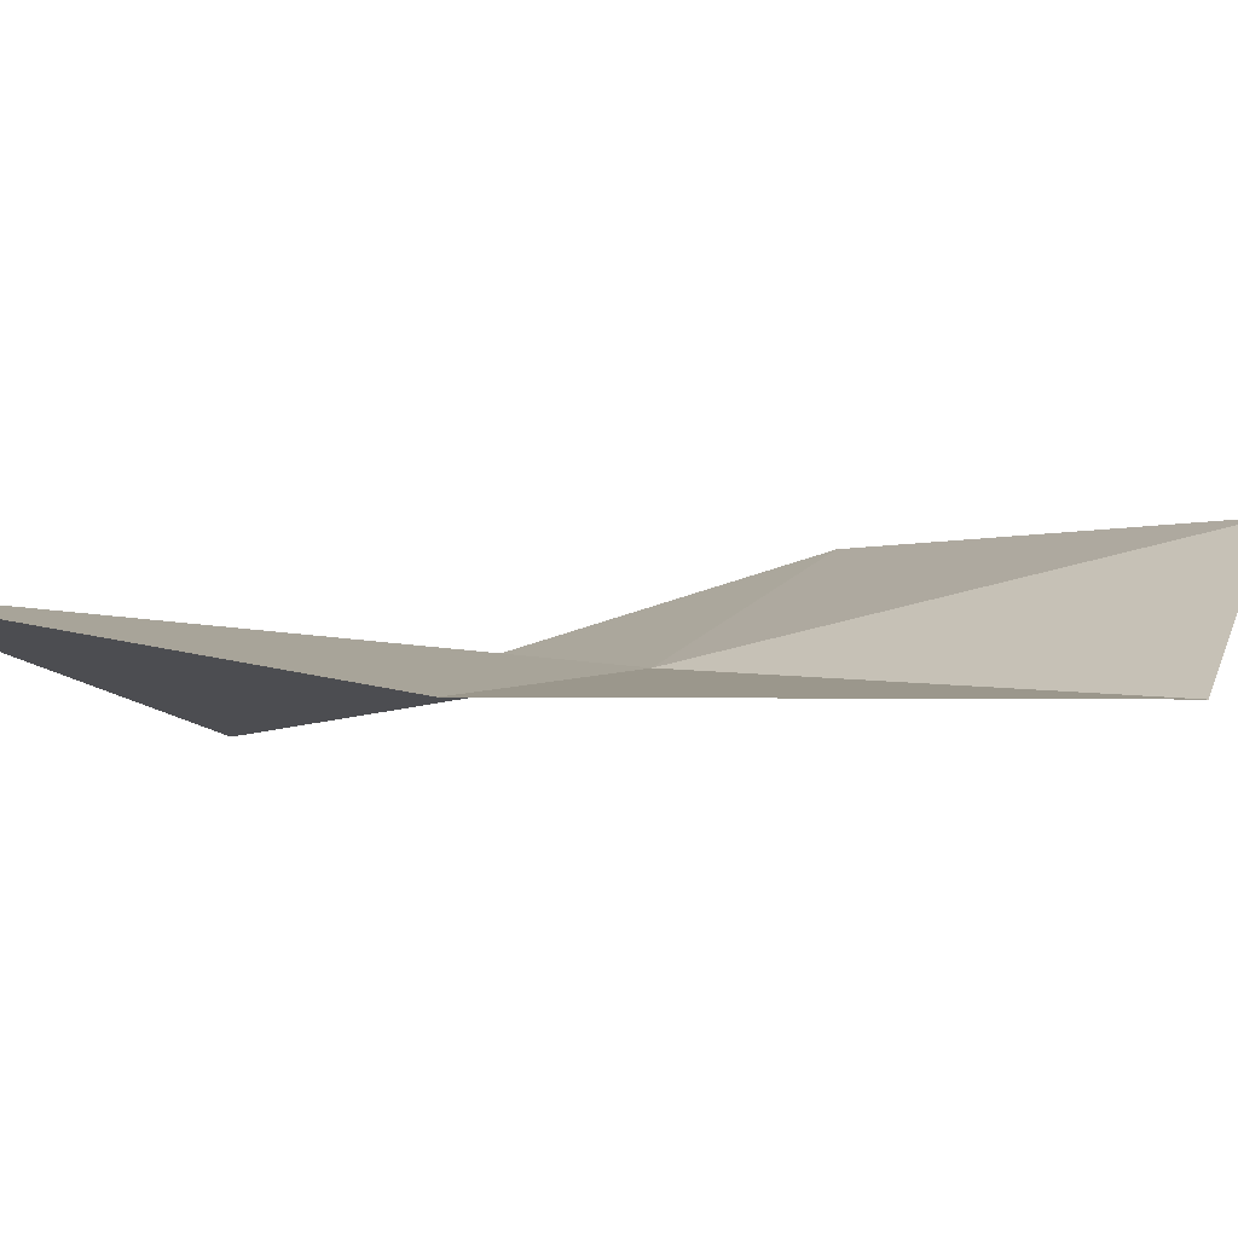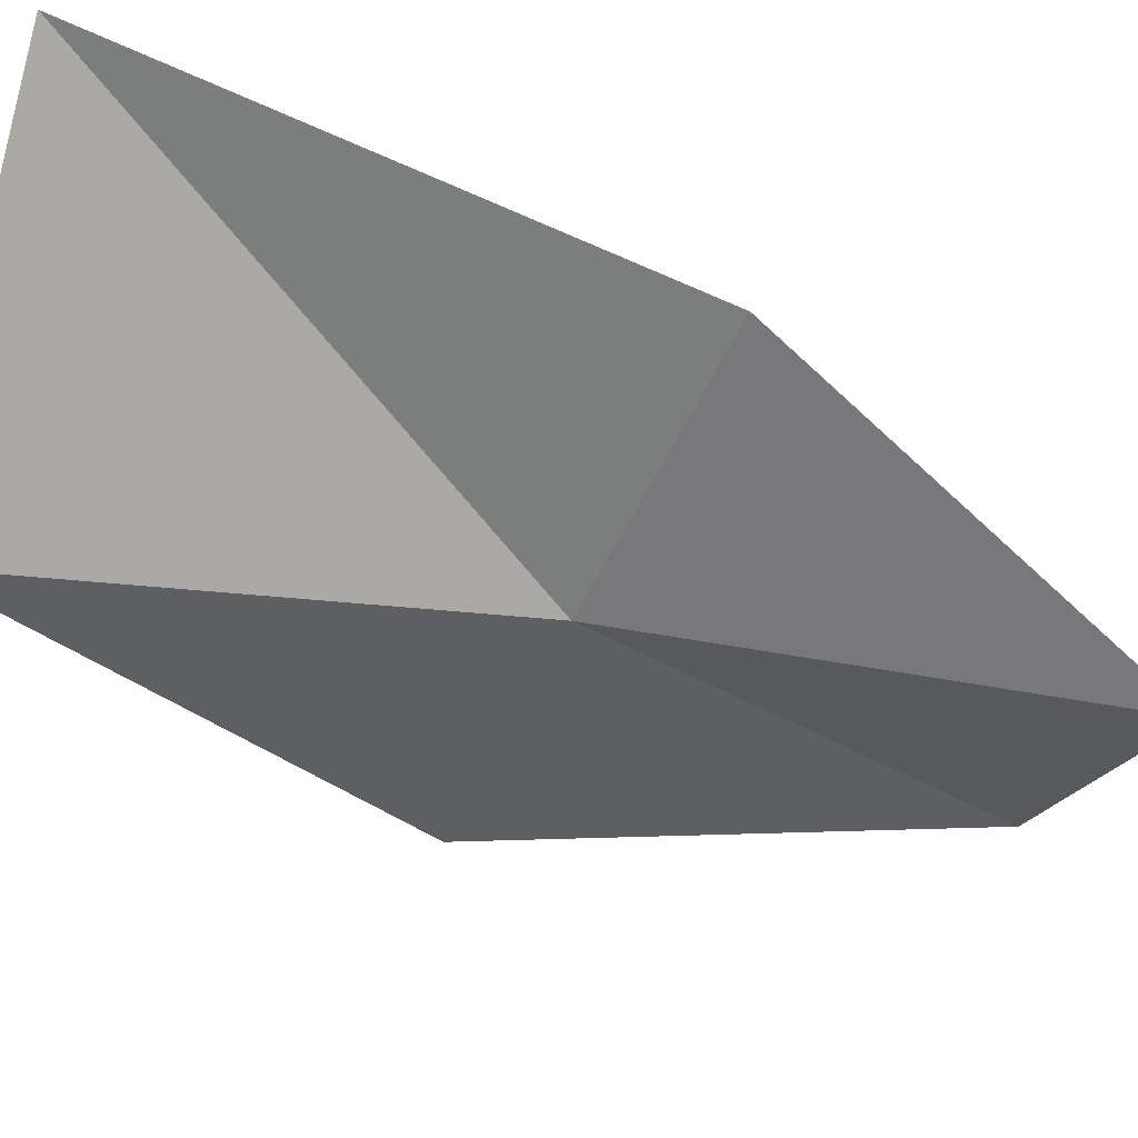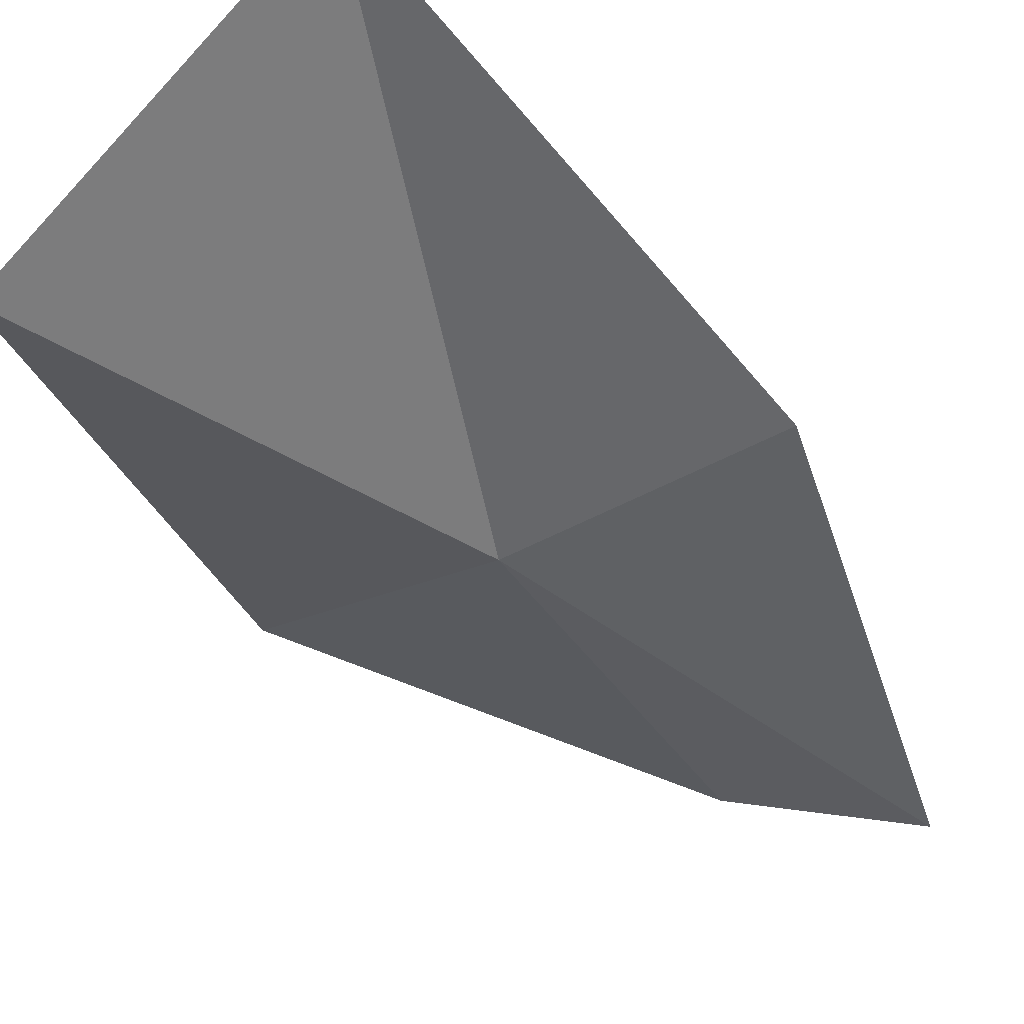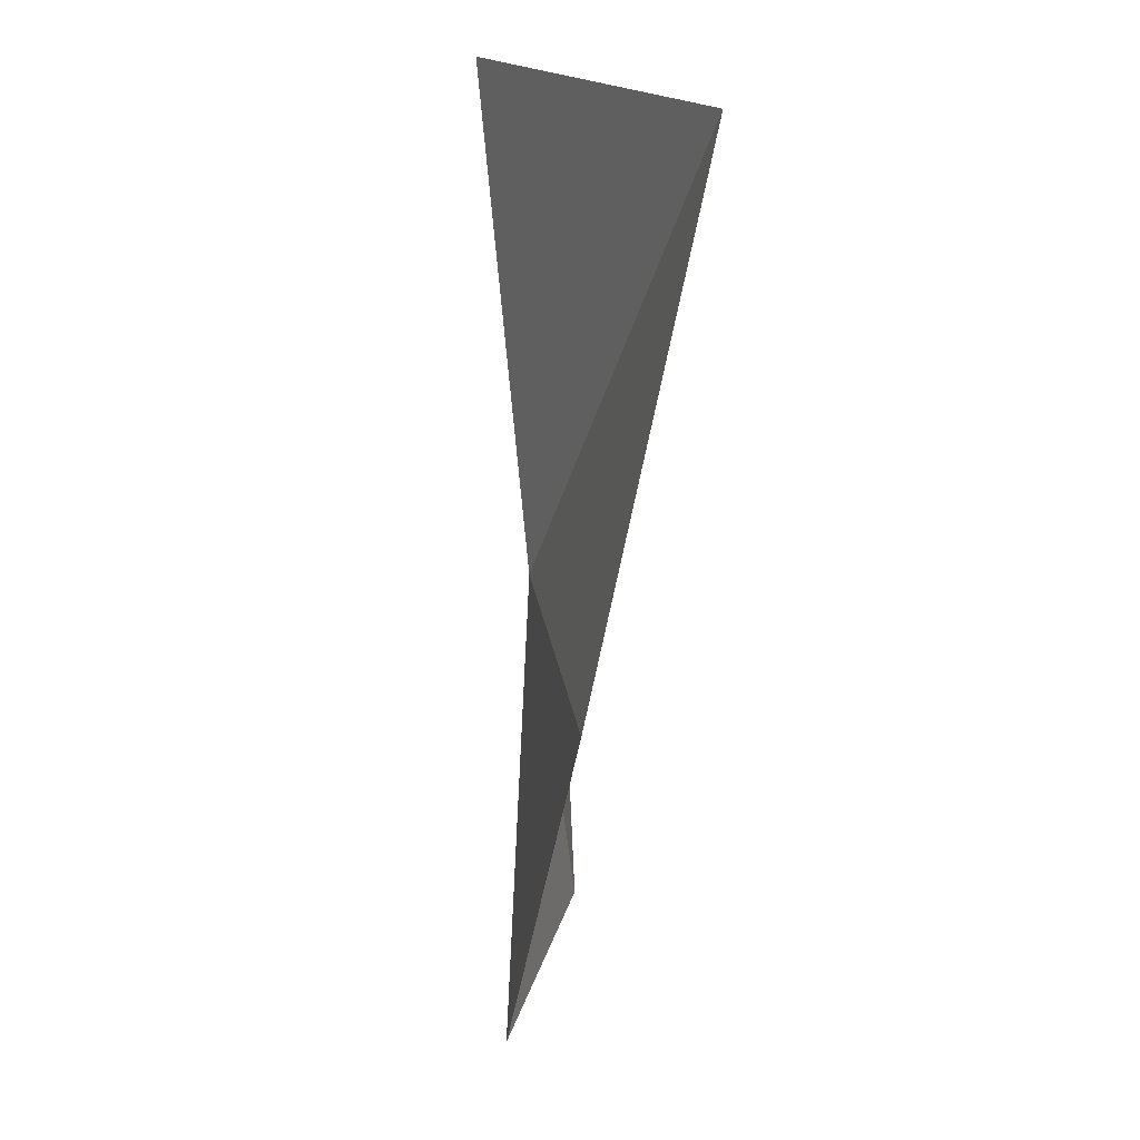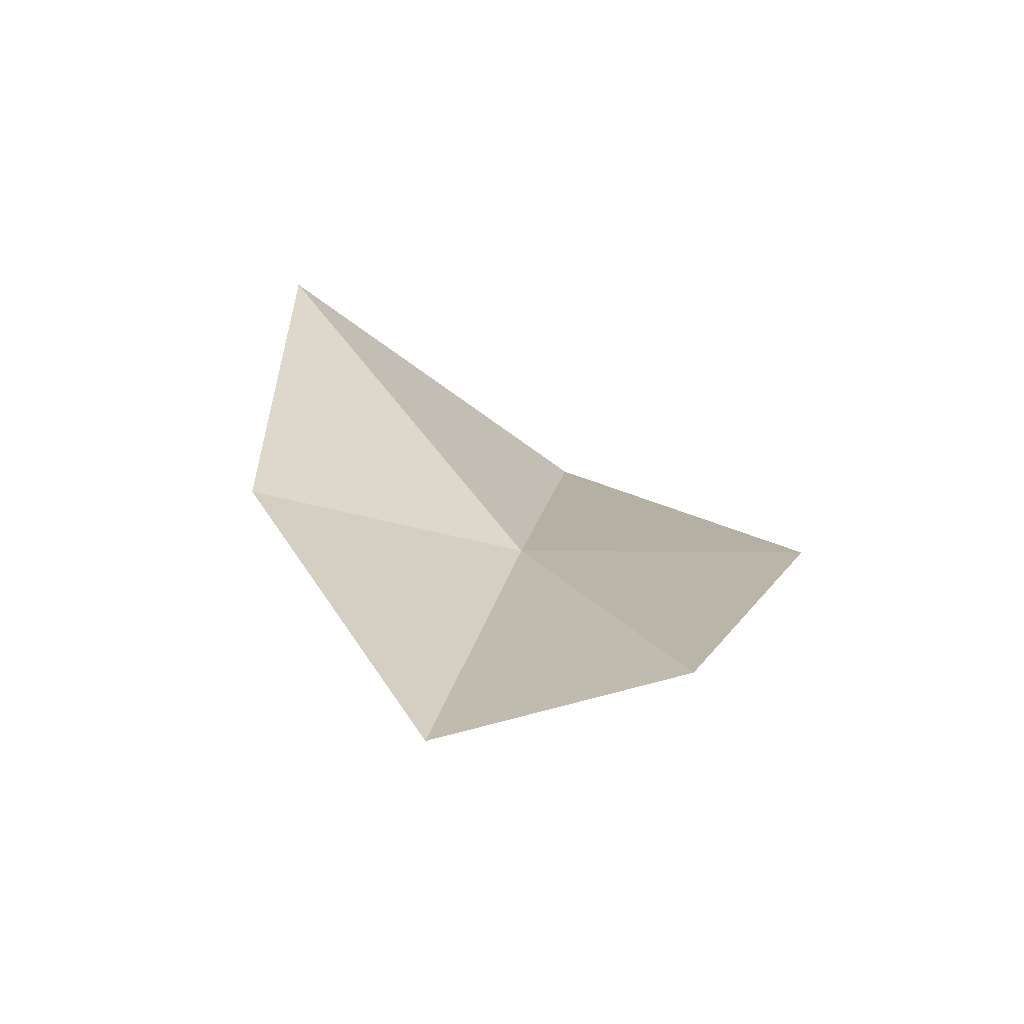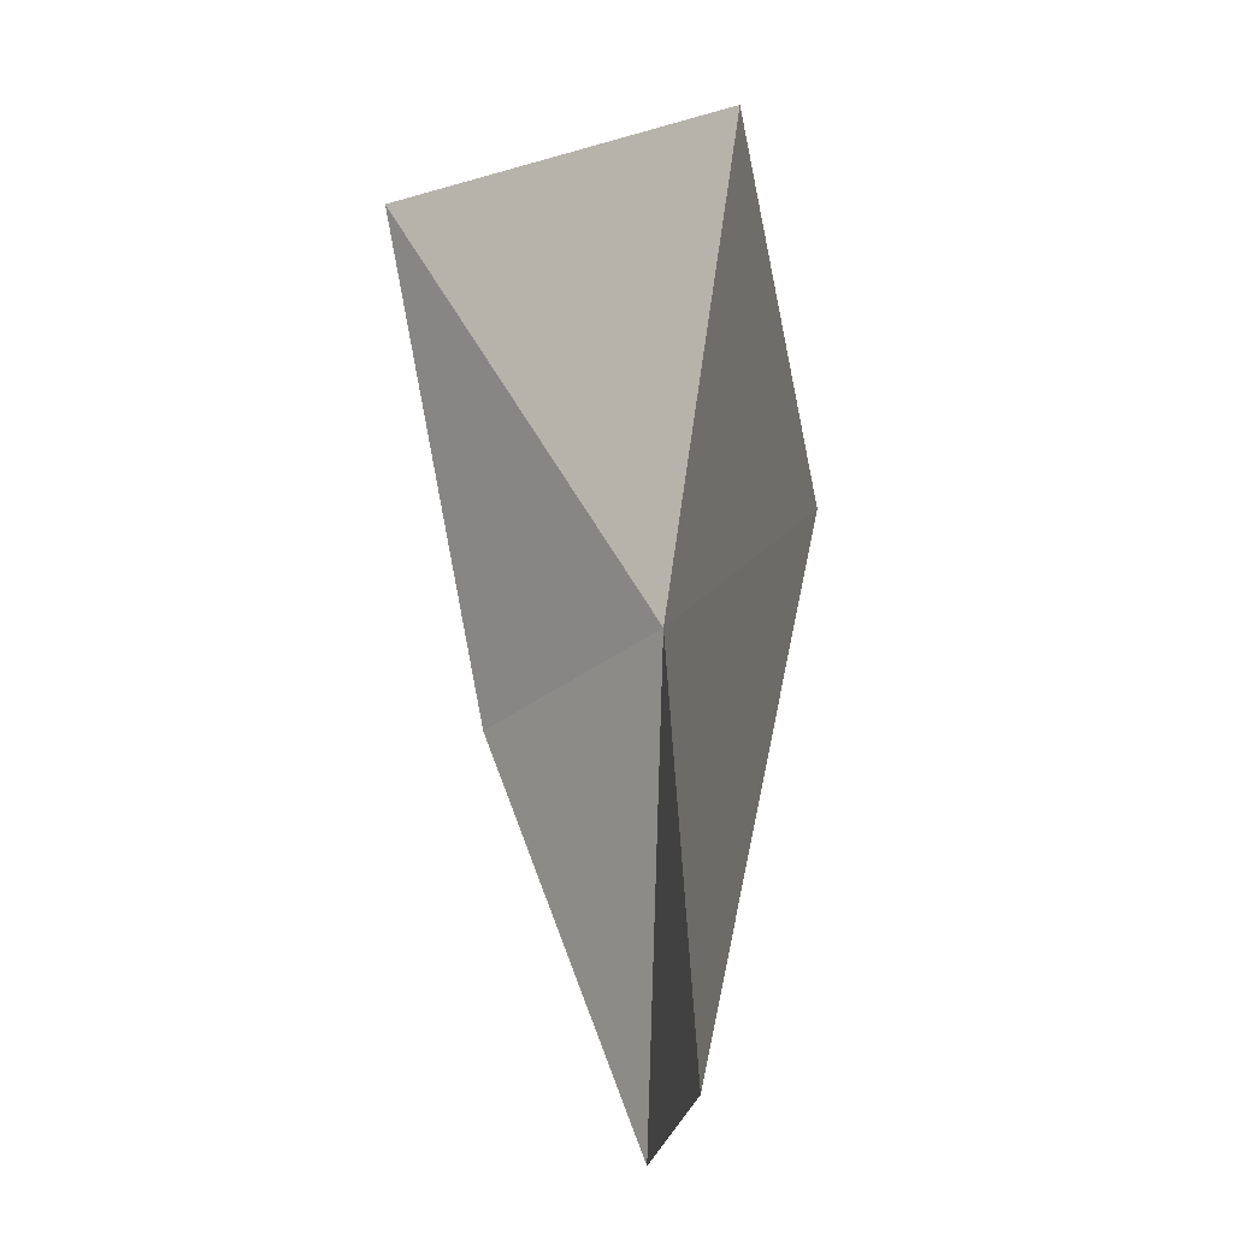
<metadata>
{"format":"obj","ext":"obj","renderer":"f3d","projection":"perspective","resolution":1024,"background":"white","views":[{"elev":-5.8,"azim":127.4,"up":"+Y"},{"elev":-64.1,"azim":74.3,"up":"+Y"},{"elev":-50.6,"azim":46.1,"up":"+Y"},{"elev":18.8,"azim":72.3,"up":"+Z"},{"elev":-72.4,"azim":155.7,"up":"+Z"},{"elev":-13.2,"azim":-134.2,"up":"+Z"}]}
</metadata>
<code>
v 21.01 33.72 43.18
v 22.76 33.47 42.88
v 21.44 33.42 40.35
v 20.54 33.56 46.13
v 23.04 34.08 46.13
v 19.29 34.41 43.37
v 20.25 34.24 40.66
f 1 3 2
f 1 5 4
f 1 2 5
f 1 6 7
f 1 7 3
f 1 4 6

</code>
